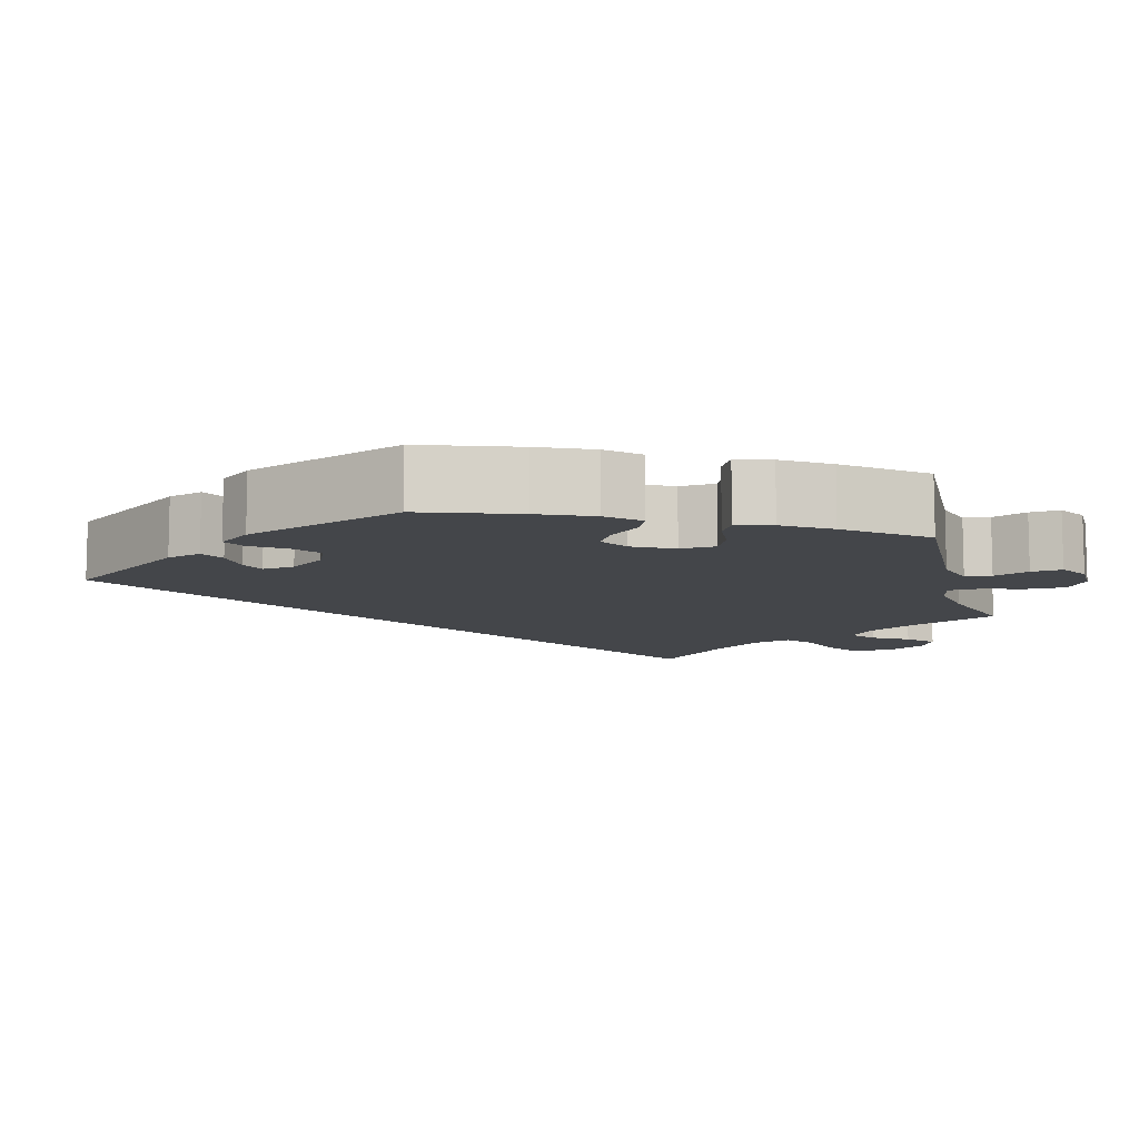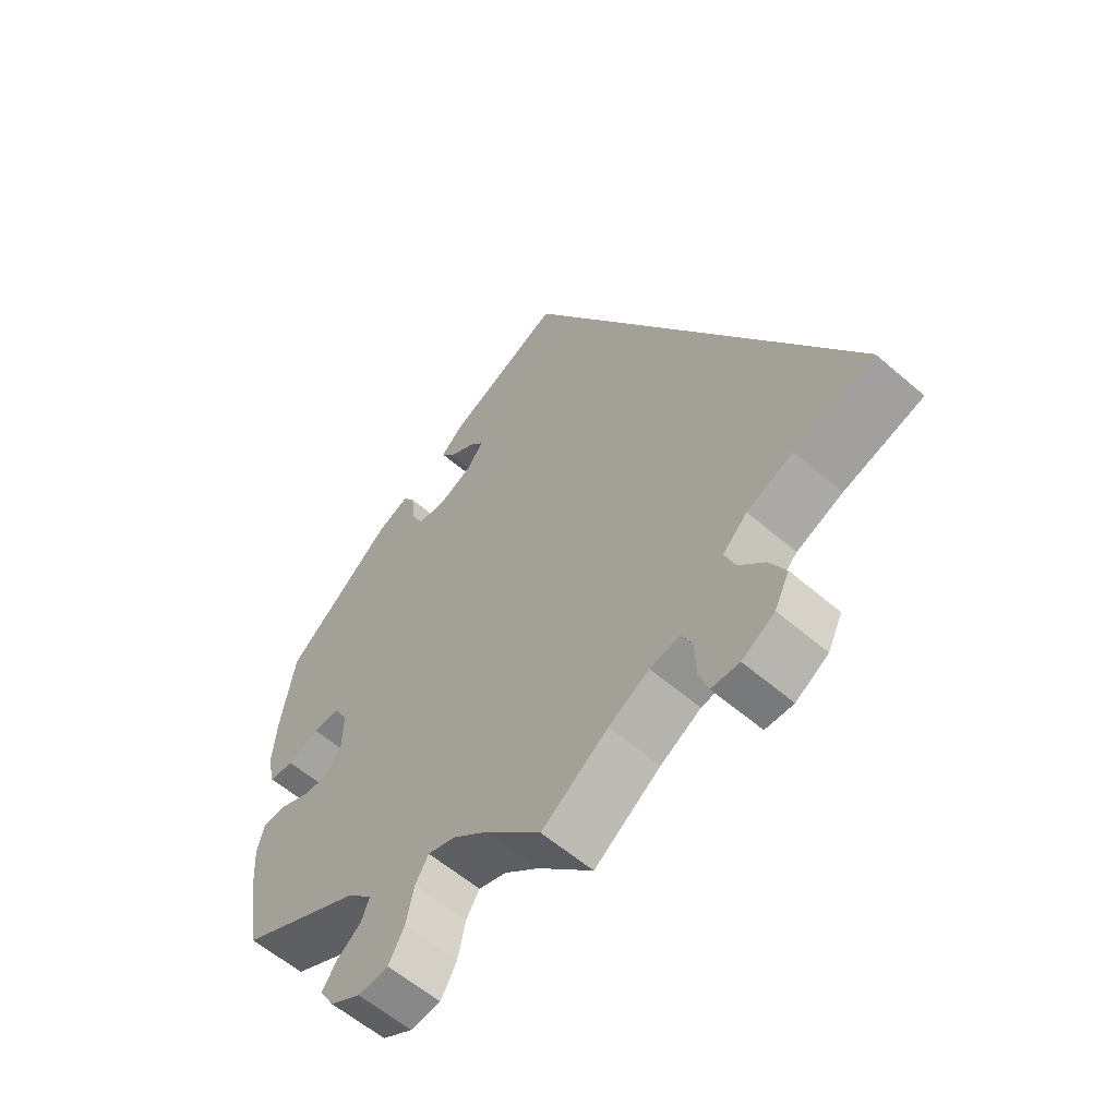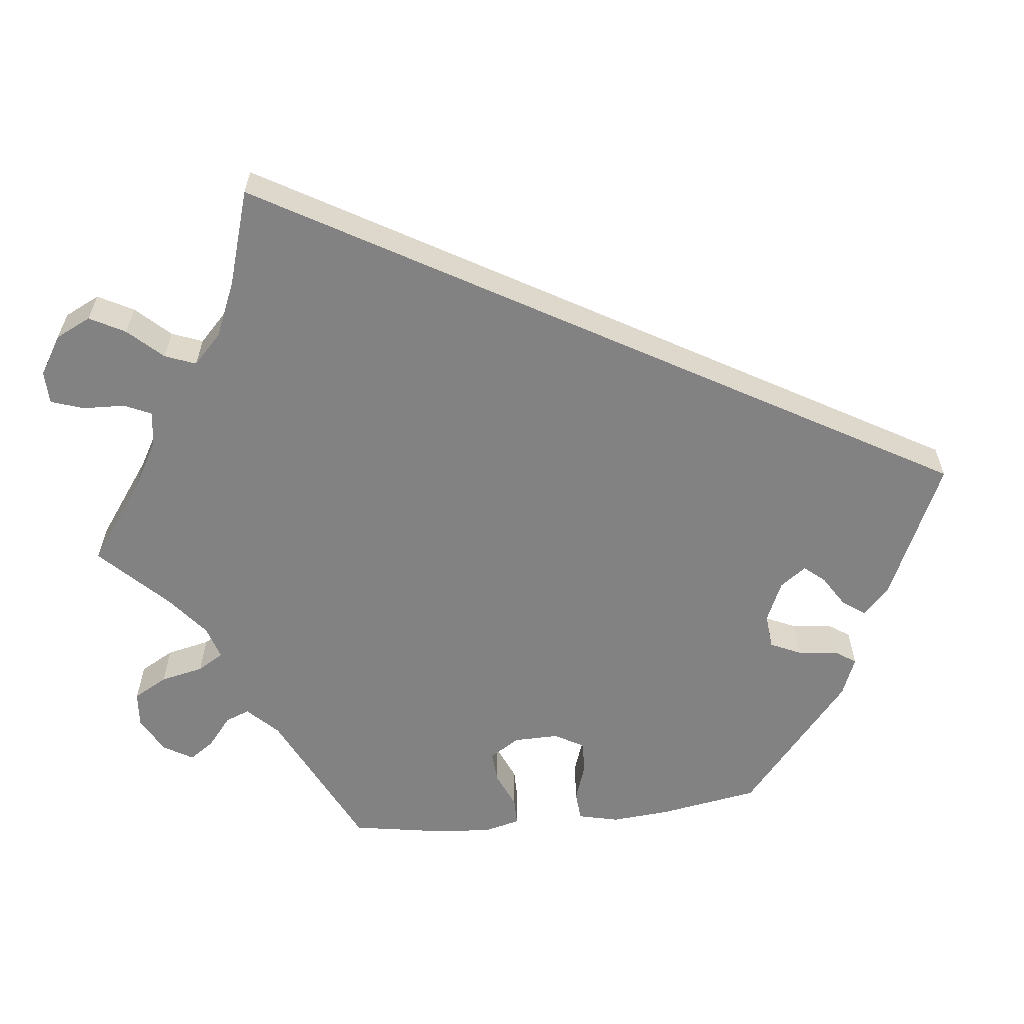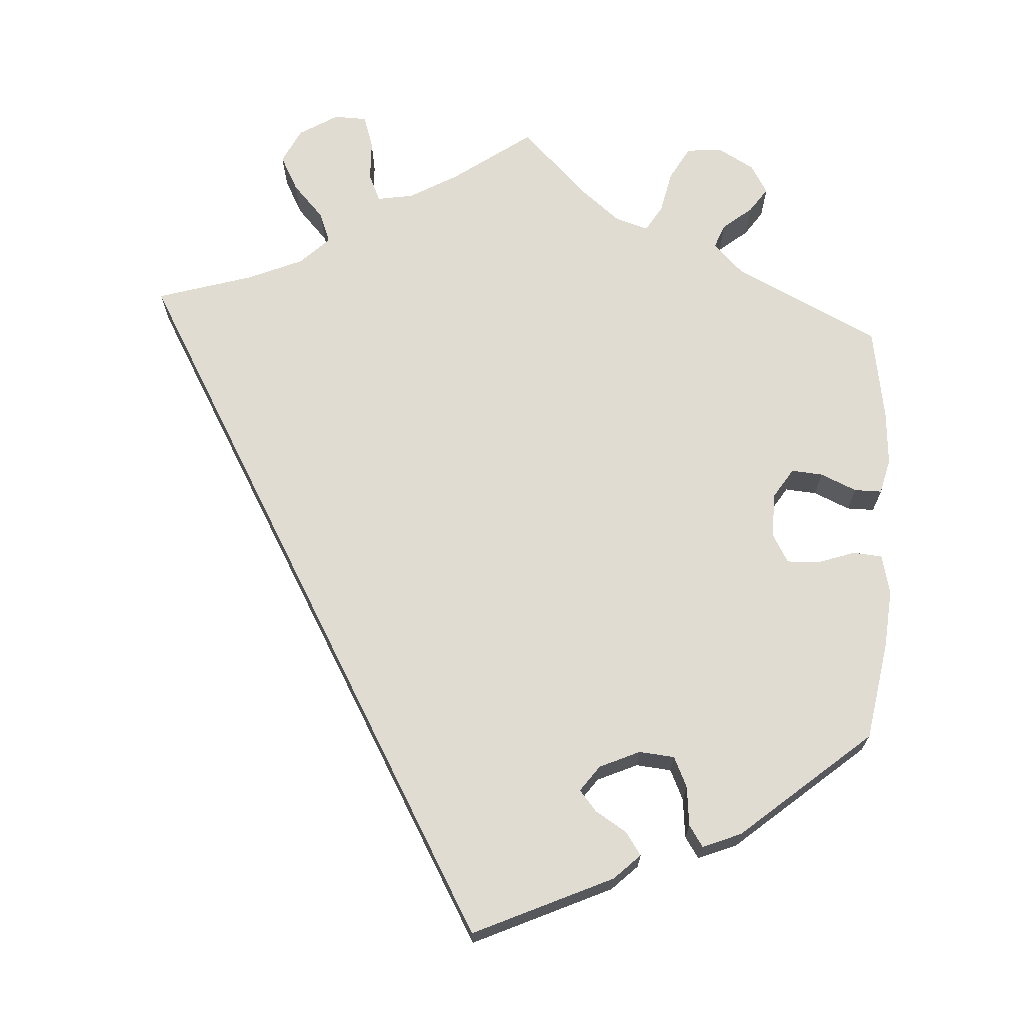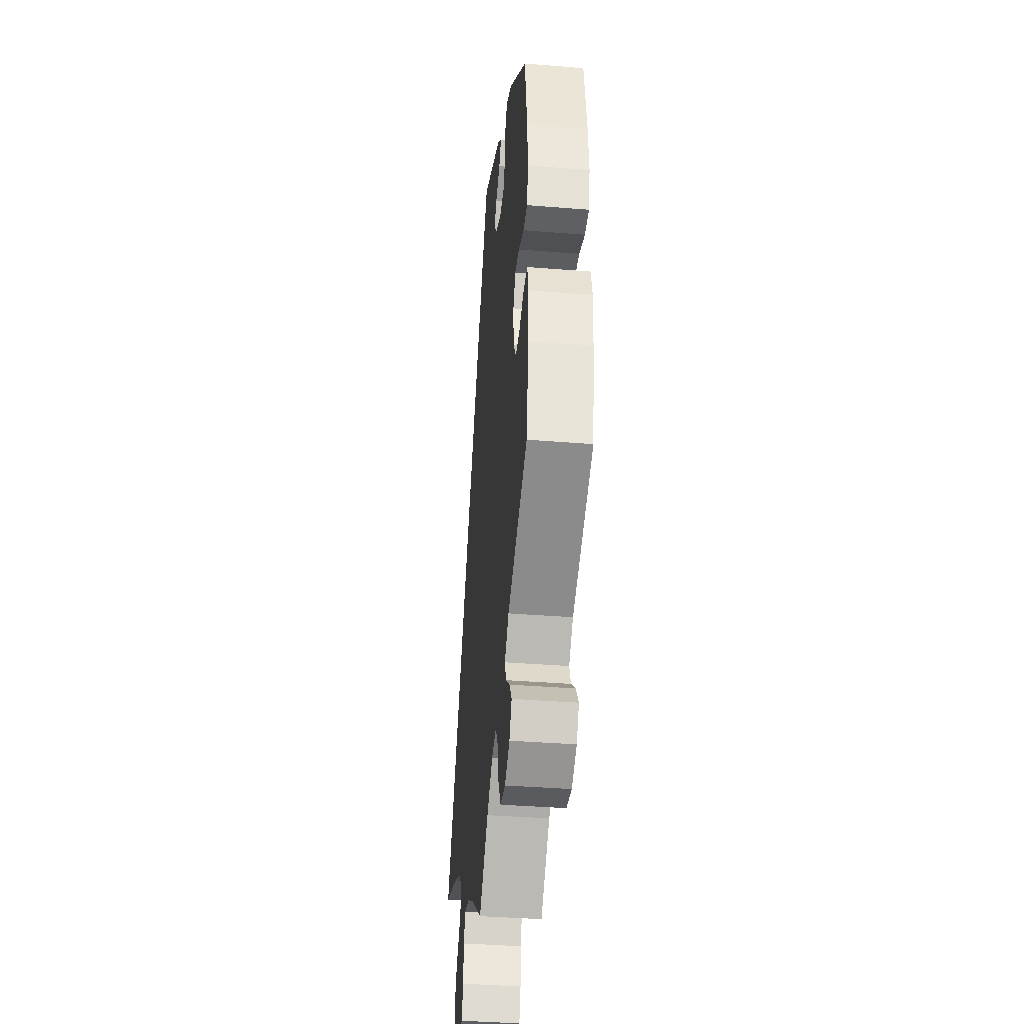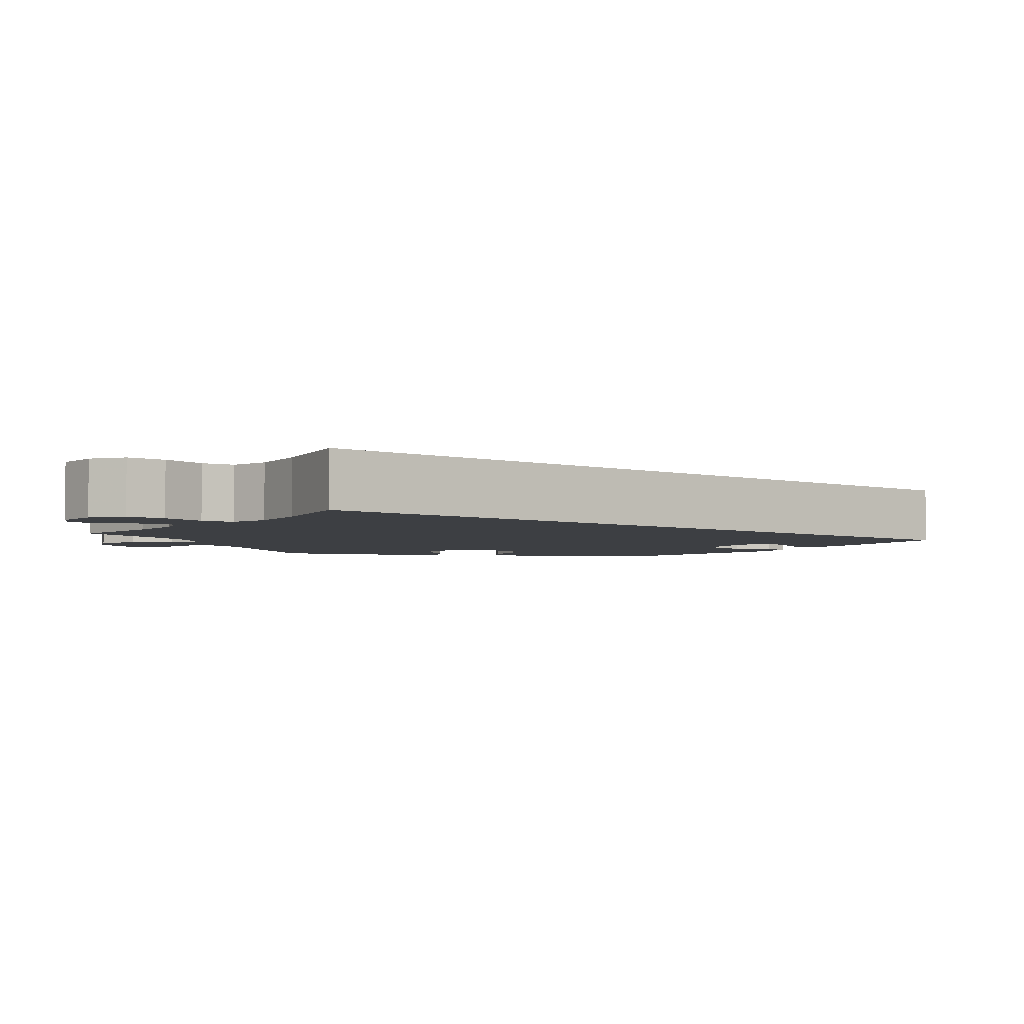
<metadata>
{"format":"obj","ext":"obj","renderer":"f3d","projection":"perspective","resolution":1024,"background":"white","views":[{"elev":-9.8,"azim":75.8,"up":"+Y"},{"elev":-58.8,"azim":-131.6,"up":"+Z"},{"elev":-60.7,"azim":-83.7,"up":"+Y"},{"elev":69.2,"azim":3.6,"up":"+Y"},{"elev":-37.6,"azim":84.1,"up":"+Z"},{"elev":-3.9,"azim":-98.1,"up":"+Y"}]}
</metadata>
<code>
v -0.001 0.07 0.578
v 0.175 0.07 0.497
v 0.208 0.07 0.465
v 0.188 0.07 0.436
v 0.148 0.07 0.411
v 0.126 0.07 0.385
v 0.15 0.07 0.352
v 0.201 0.07 0.329
v 0.246 0.07 0.333
v 0.264 0.07 0.372
v 0.269 0.07 0.422
v 0.287 0.07 0.449
v 0.336 0.07 0.429
v 0.5 0.07 0.289
v 0.521 0.07 0.163
v 0.527 0.07 0.089
v 0.515 0.07 0.038
v 0.478 0.07 0.035
v 0.429 0.07 0.052
v 0.389 0.07 0.053
v 0.368 0.07 0.016
v 0.369 0.07 -0.041
v 0.393 0.07 -0.079
v 0.433 0.07 -0.076
v 0.479 0.07 -0.056
v 0.514 0.07 -0.056
v 0.525 0.07 -0.101
v 0.52 0.07 -0.17
v 0.5 0.07 -0.289
v 0.315 0.07 -0.38
v 0.277 0.07 -0.418
v 0.289 0.07 -0.449
v 0.326 0.07 -0.479
v 0.348 0.07 -0.511
v 0.326 0.07 -0.548
v 0.28 0.07 -0.574
v 0.234 0.07 -0.57
v 0.21 0.07 -0.527
v 0.198 0.07 -0.472
v 0.178 0.07 -0.439
v 0.136 0.07 -0.452
v 0.083 0.07 -0.495
v 0 0.07 -0.578
v -0.1 0.07 -0.506
v -0.161 0.07 -0.471
v -0.207 0.07 -0.463
v -0.223 0.07 -0.498
v -0.225 0.07 -0.551
v -0.239 0.07 -0.593
v -0.281 0.07 -0.594
v -0.33 0.07 -0.564
v -0.352 0.07 -0.519
v -0.328 0.07 -0.474
v -0.288 0.07 -0.431
v -0.273 0.07 -0.392
v -0.31 0.07 -0.356
v -0.38 0.07 -0.326
v -0.501 0.07 -0.289
v -0.001 0 0.578
v 0.175 0 0.497
v 0.208 0 0.465
v 0.188 0 0.436
v 0.148 0 0.411
v 0.126 0 0.385
v 0.15 0 0.352
v 0.201 0 0.329
v 0.246 0 0.333
v 0.264 0 0.372
v 0.269 0 0.422
v 0.287 0 0.449
v 0.336 0 0.429
v 0.5 0 0.289
v 0.521 0 0.163
v 0.527 0 0.089
v 0.515 0 0.038
v 0.478 0 0.035
v 0.429 0 0.052
v 0.389 0 0.053
v 0.368 0 0.016
v 0.369 0 -0.041
v 0.393 0 -0.079
v 0.433 0 -0.076
v 0.479 0 -0.056
v 0.514 0 -0.056
v 0.525 0 -0.101
v 0.52 0 -0.17
v 0.5 0 -0.289
v 0.315 0 -0.38
v 0.277 0 -0.418
v 0.289 0 -0.449
v 0.326 0 -0.479
v 0.348 0 -0.511
v 0.326 0 -0.548
v 0.28 0 -0.574
v 0.234 0 -0.57
v 0.21 0 -0.527
v 0.198 0 -0.472
v 0.178 0 -0.439
v 0.136 0 -0.452
v 0.083 0 -0.495
v 0 0 -0.578
v -0.1 0 -0.506
v -0.161 0 -0.471
v -0.207 0 -0.463
v -0.223 0 -0.498
v -0.225 0 -0.551
v -0.239 0 -0.593
v -0.281 0 -0.594
v -0.33 0 -0.564
v -0.352 0 -0.519
v -0.328 0 -0.474
v -0.288 0 -0.431
v -0.273 0 -0.392
v -0.31 0 -0.356
v -0.38 0 -0.326
v -0.501 0 -0.289
f 57 58 1 2
f 56 57 2
f 55 56 2
f 54 55 2
f 51 52 53 54
f 47 48 49 50
f 46 47 50 51
f 42 43 44
f 41 42 44 45
f 40 41 45 46
f 36 37 38 39
f 36 39 40
f 35 36 40
f 32 33 34 35
f 31 32 35 40
f 30 31 40 46
f 28 29 30 46
f 24 25 26 27
f 23 24 27 28
f 16 17 18 19
f 16 19 20
f 15 16 20
f 14 15 20
f 13 14 20 21
f 10 11 12 13
f 9 10 13 21
f 2 3 4 5
f 2 5 6
f 54 2 6
f 46 51 54 6
f 23 28 46
f 22 23 46
f 22 46 6 7
f 8 9 21 22
f 7 8 22
f 60 59 116 115
f 60 115 114
f 60 114 113
f 60 113 112
f 112 111 110 109
f 108 107 106 105
f 109 108 105 104
f 102 101 100
f 103 102 100 99
f 104 103 99 98
f 97 96 95 94
f 98 97 94
f 98 94 93
f 93 92 91 90
f 98 93 90 89
f 104 98 89 88
f 104 88 87 86
f 85 84 83 82
f 86 85 82 81
f 77 76 75 74
f 78 77 74
f 78 74 73
f 78 73 72
f 79 78 72 71
f 71 70 69 68
f 79 71 68 67
f 63 62 61 60
f 64 63 60
f 64 60 112
f 64 112 109 104
f 104 86 81
f 104 81 80
f 65 64 104 80
f 80 79 67 66
f 80 66 65
f 1 59 60 2
f 2 60 61 3
f 3 61 62 4
f 4 62 63 5
f 5 63 64 6
f 6 64 65 7
f 7 65 66 8
f 8 66 67 9
f 9 67 68 10
f 10 68 69 11
f 11 69 70 12
f 12 70 71 13
f 13 71 72 14
f 14 72 73 15
f 15 73 74 16
f 16 74 75 17
f 17 75 76 18
f 18 76 77 19
f 19 77 78 20
f 20 78 79 21
f 21 79 80 22
f 22 80 81 23
f 23 81 82 24
f 24 82 83 25
f 25 83 84 26
f 26 84 85 27
f 27 85 86 28
f 28 86 87 29
f 29 87 88 30
f 30 88 89 31
f 31 89 90 32
f 32 90 91 33
f 33 91 92 34
f 34 92 93 35
f 35 93 94 36
f 36 94 95 37
f 37 95 96 38
f 38 96 97 39
f 39 97 98 40
f 40 98 99 41
f 41 99 100 42
f 42 100 101 43
f 43 101 102 44
f 44 102 103 45
f 45 103 104 46
f 46 104 105 47
f 47 105 106 48
f 48 106 107 49
f 49 107 108 50
f 50 108 109 51
f 51 109 110 52
f 52 110 111 53
f 53 111 112 54
f 54 112 113 55
f 55 113 114 56
f 56 114 115 57
f 57 115 116 58
f 58 116 59 1

</code>
